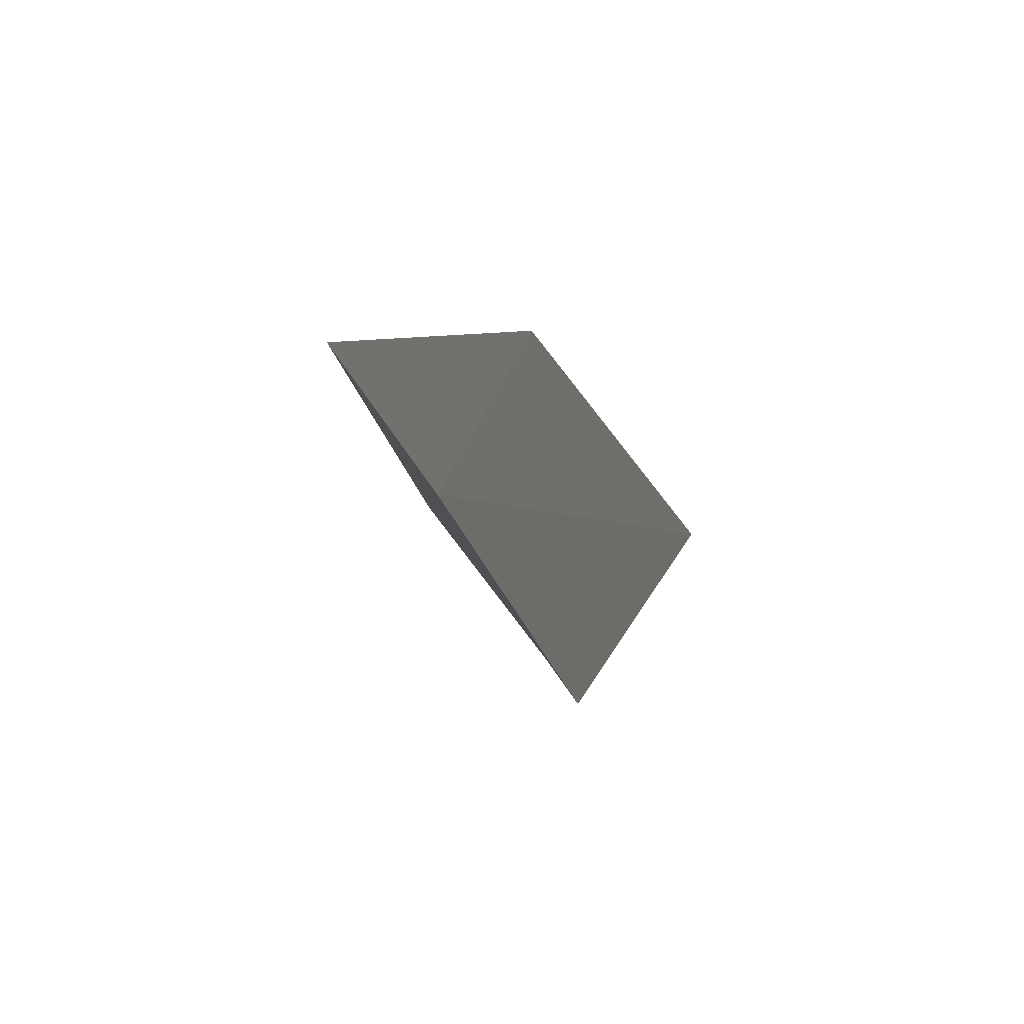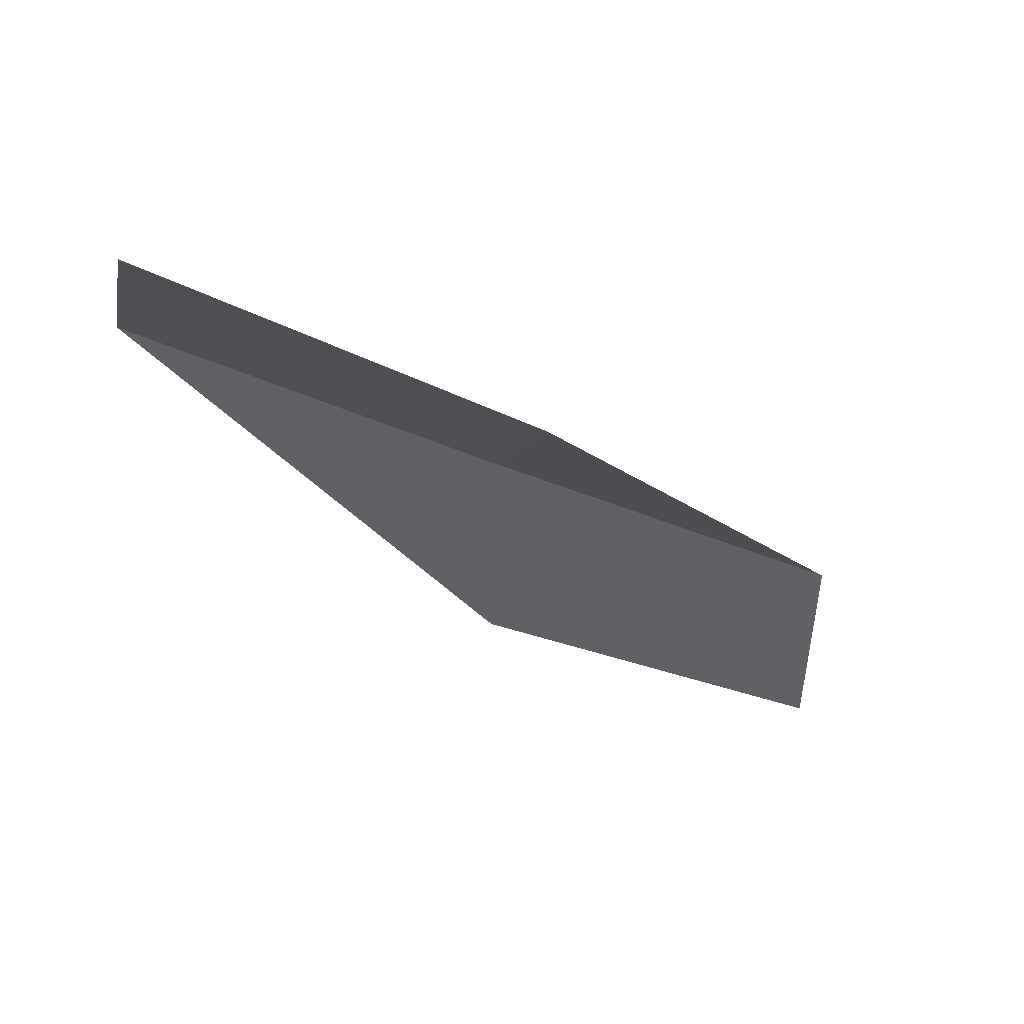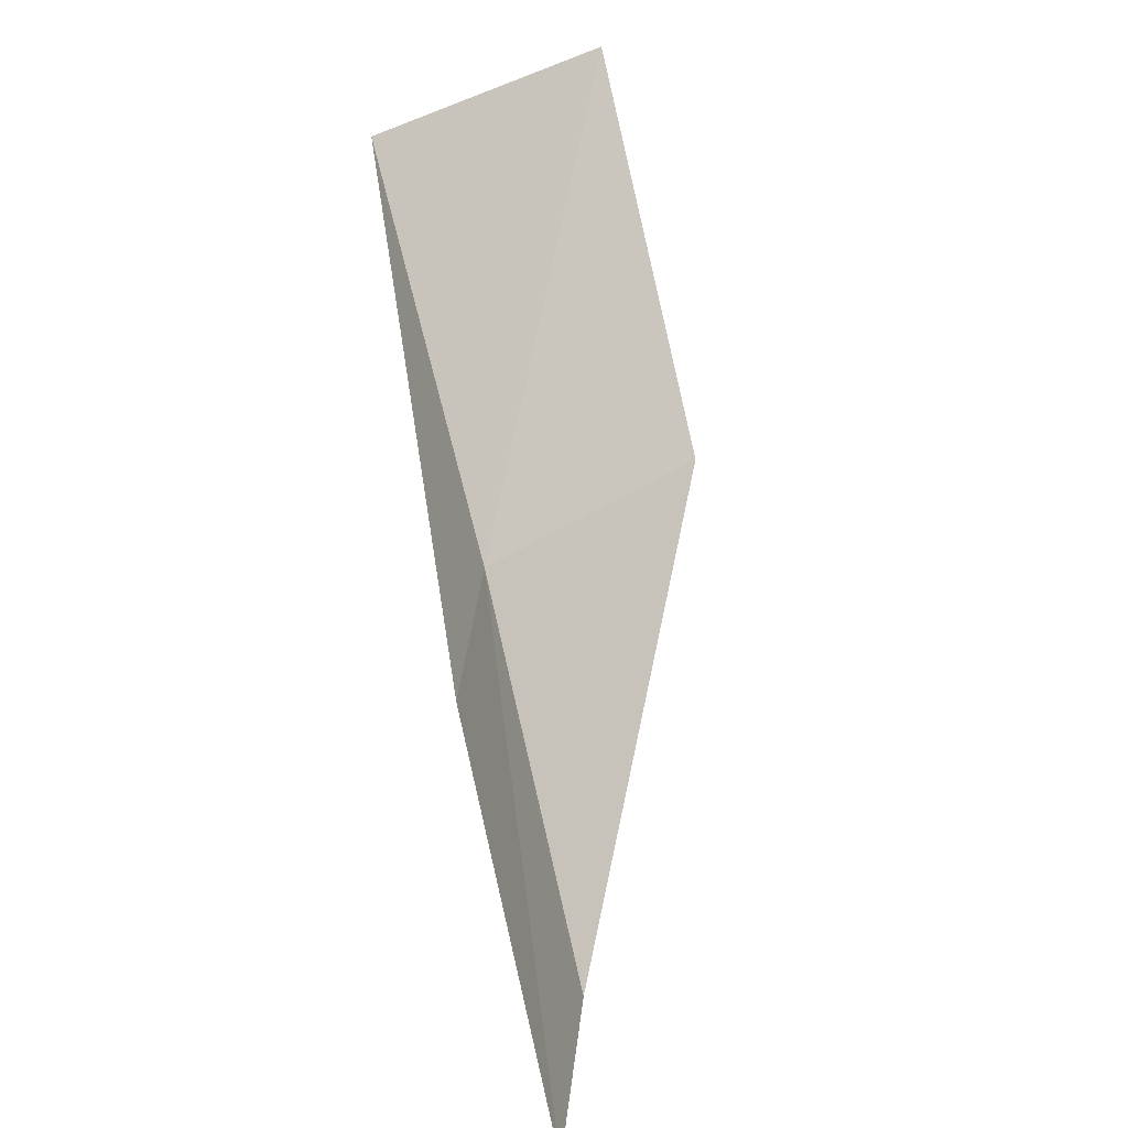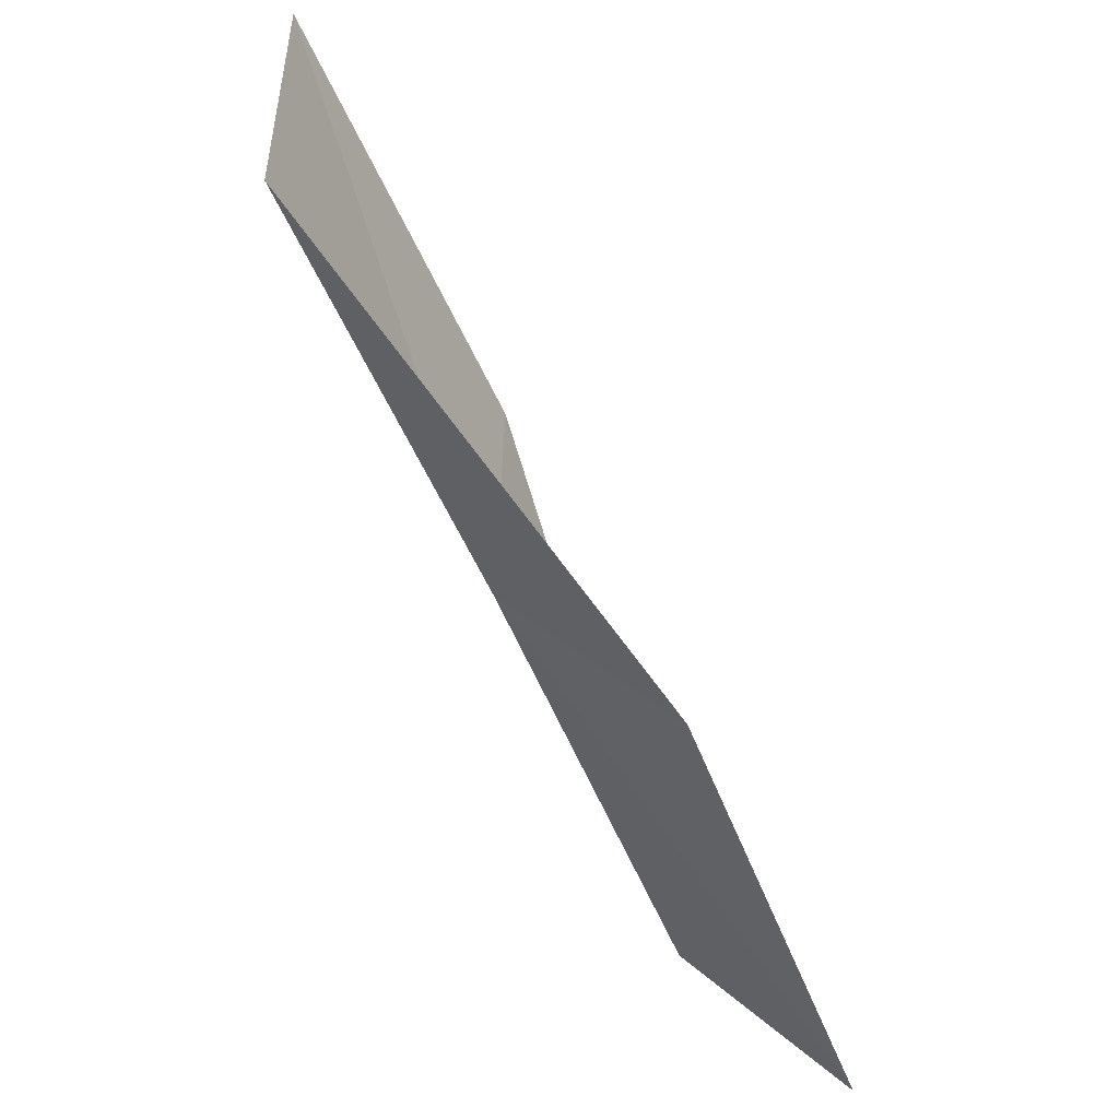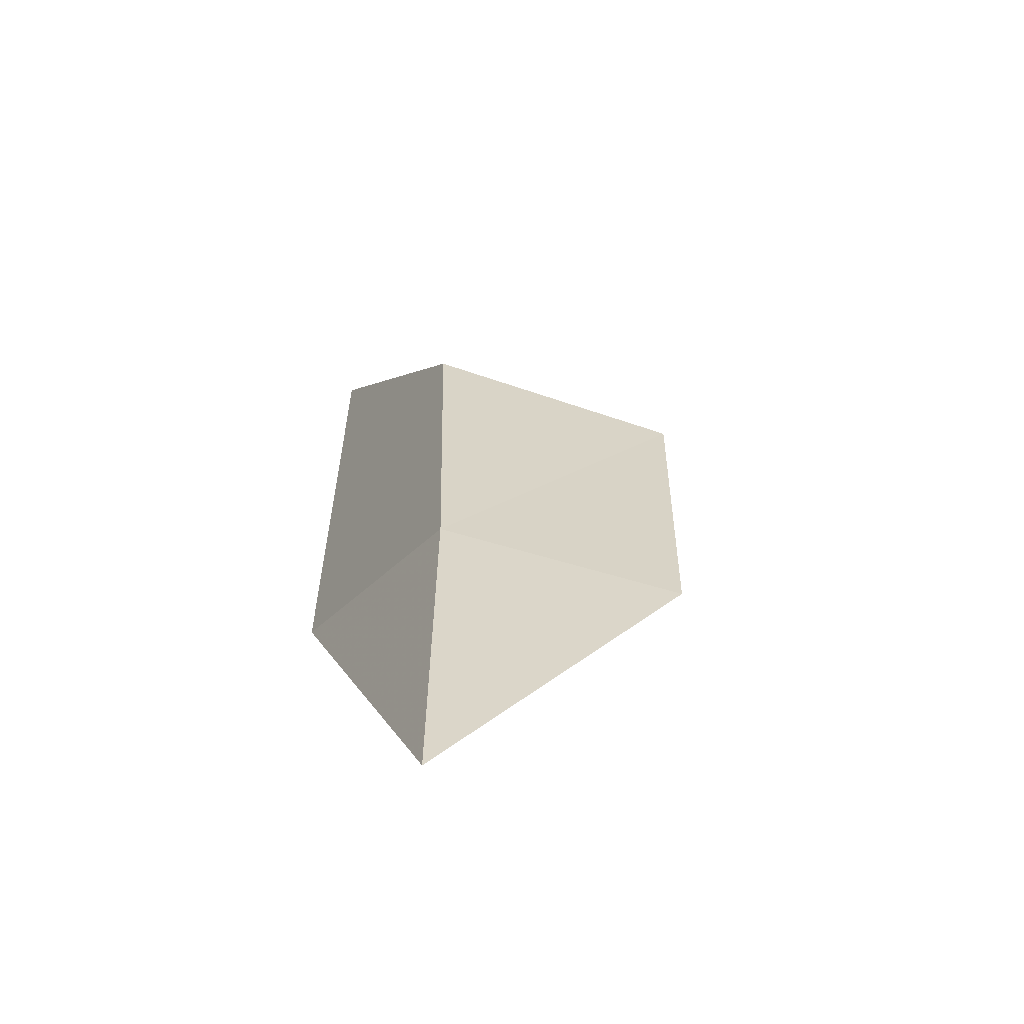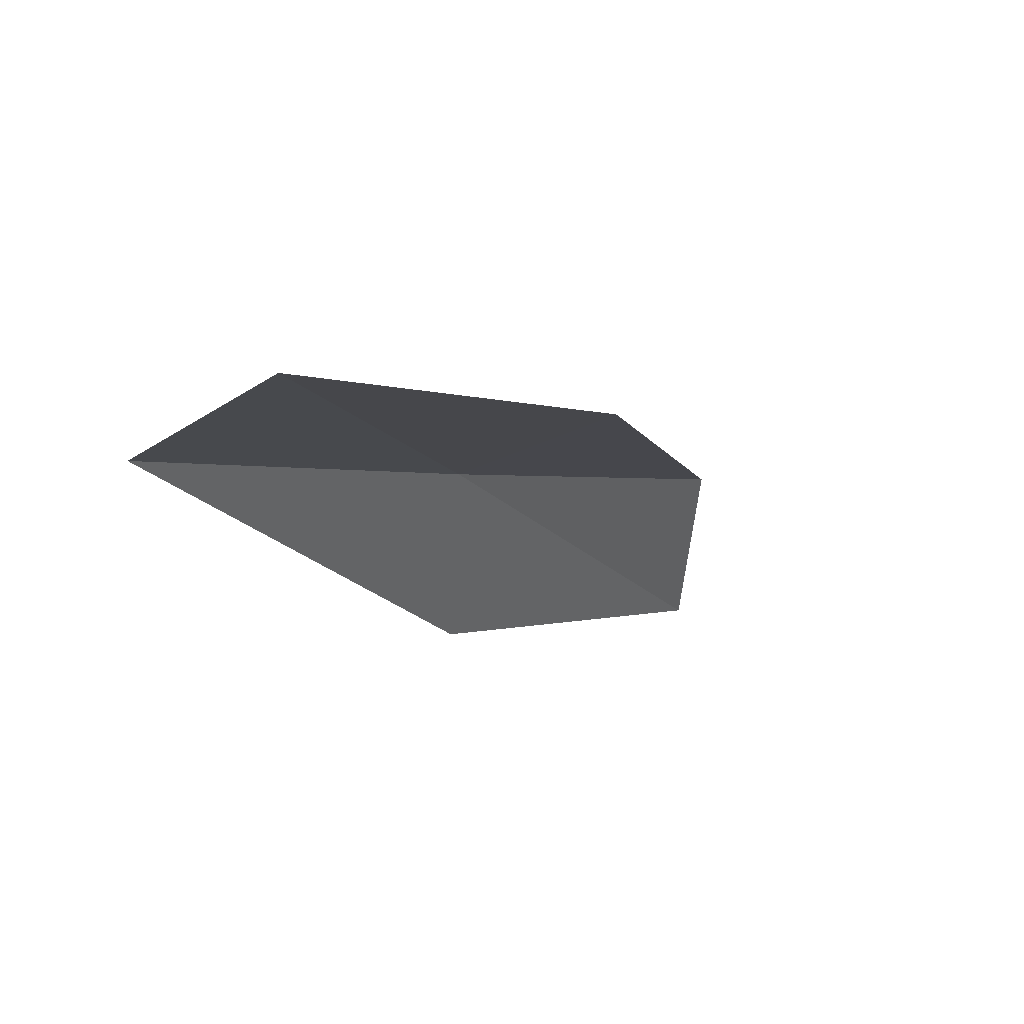
<metadata>
{"format":"obj","ext":"obj","renderer":"f3d","projection":"perspective","resolution":1024,"background":"white","views":[{"elev":-42.8,"azim":-27.0,"up":"+Z"},{"elev":35.9,"azim":75.5,"up":"+Y"},{"elev":-61.1,"azim":7.6,"up":"+Y"},{"elev":39.2,"azim":-48.9,"up":"+Z"},{"elev":-35.2,"azim":14.4,"up":"+Z"},{"elev":37.6,"azim":42.4,"up":"+Y"}]}
</metadata>
<code>
v 28.06 30.85 56.66
v 27.86 28.11 56.66
v 27.39 33.07 61.02
v 29.99 35.37 61.02
v 30.53 32.91 56.66
v 28.34 26.07 52.3
v 28.6 28.63 52.3
f 1 3 2
f 1 5 4
f 1 4 3
f 1 6 7
f 1 2 6
f 1 7 5

</code>
